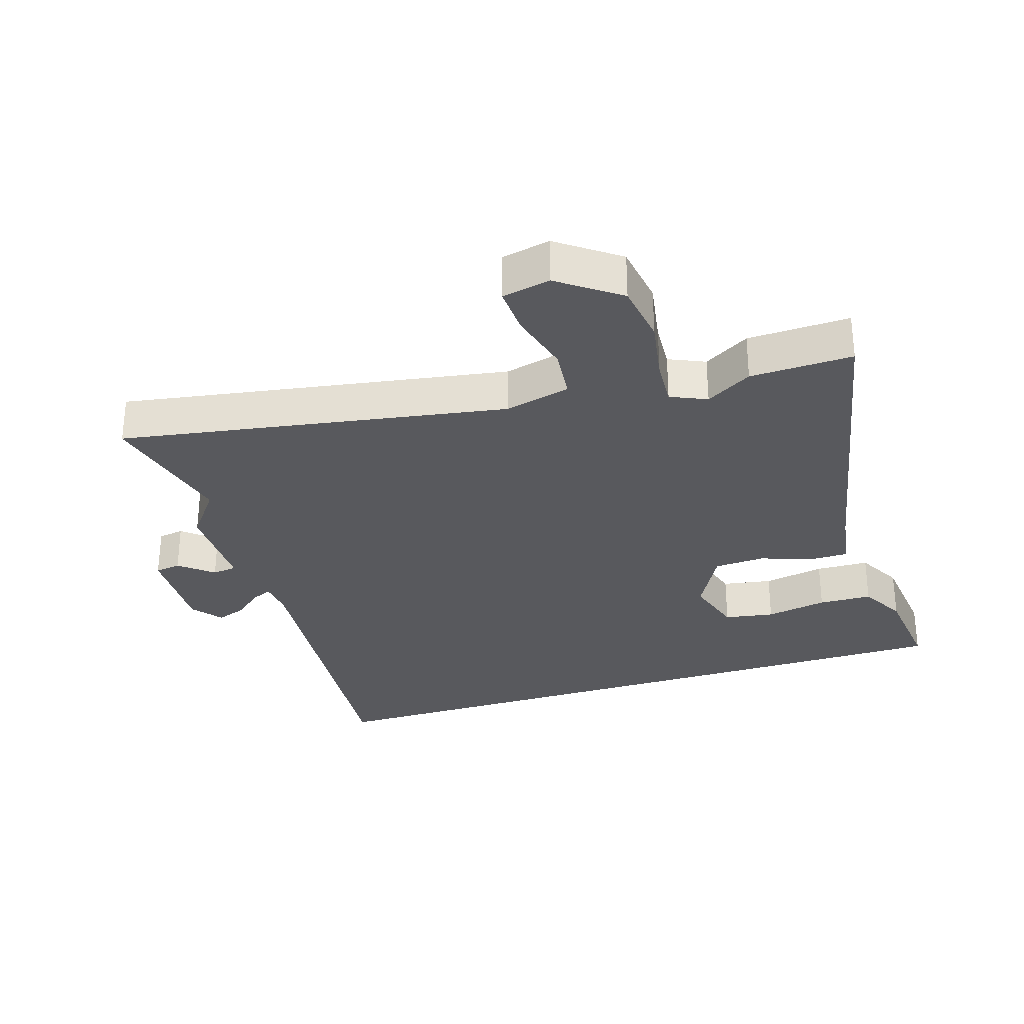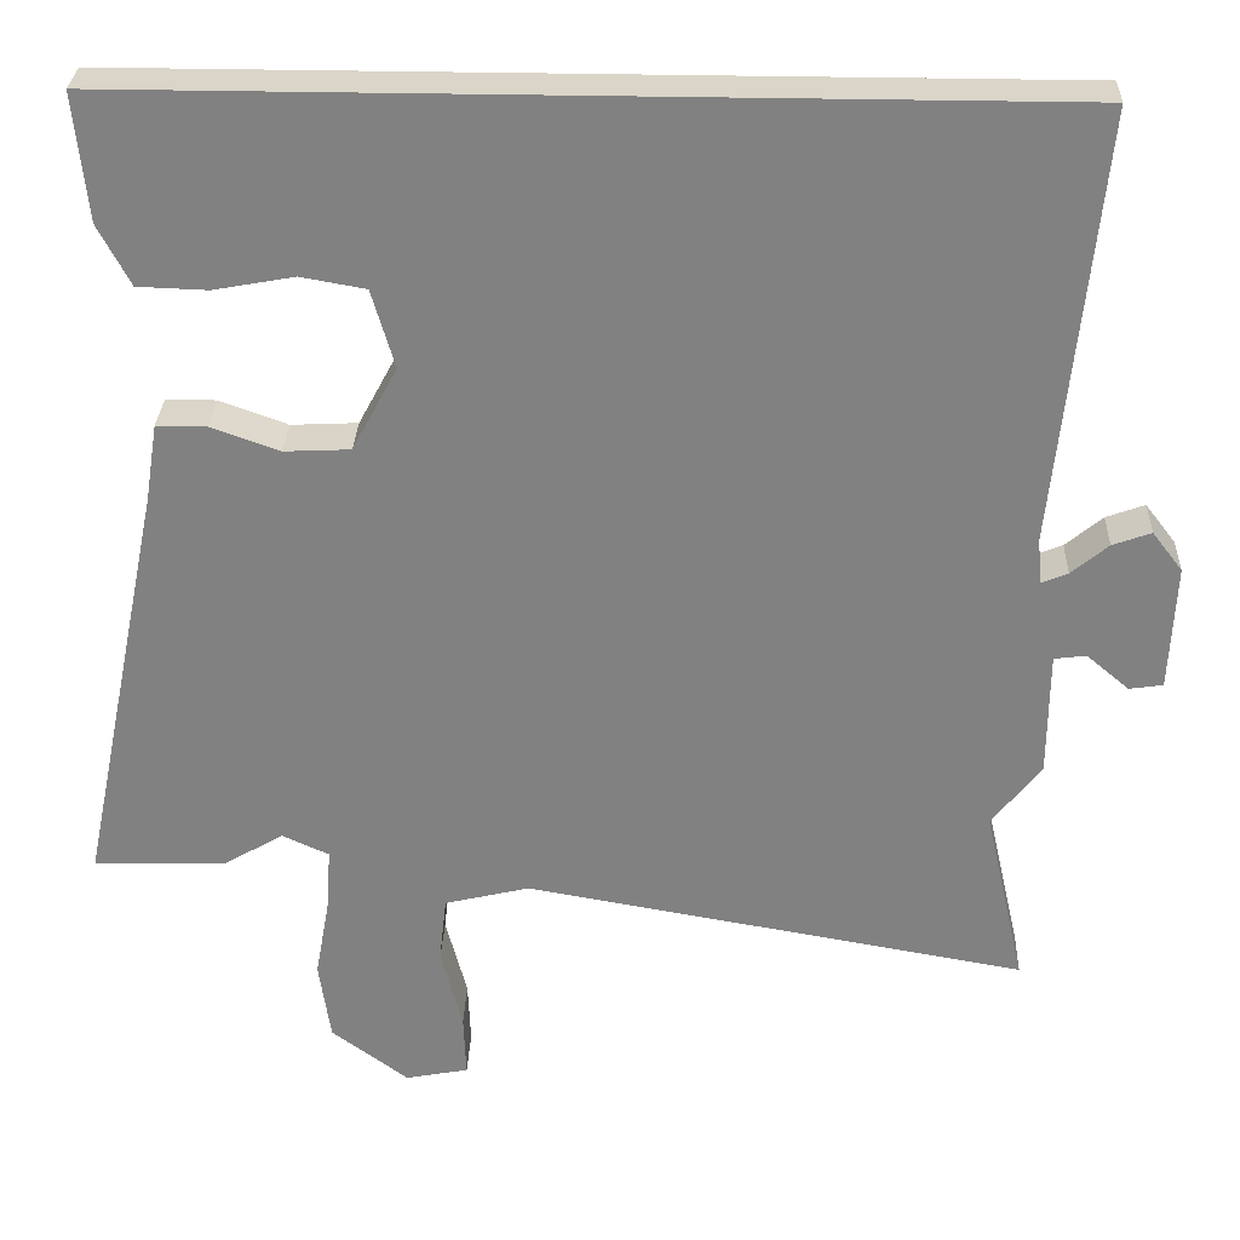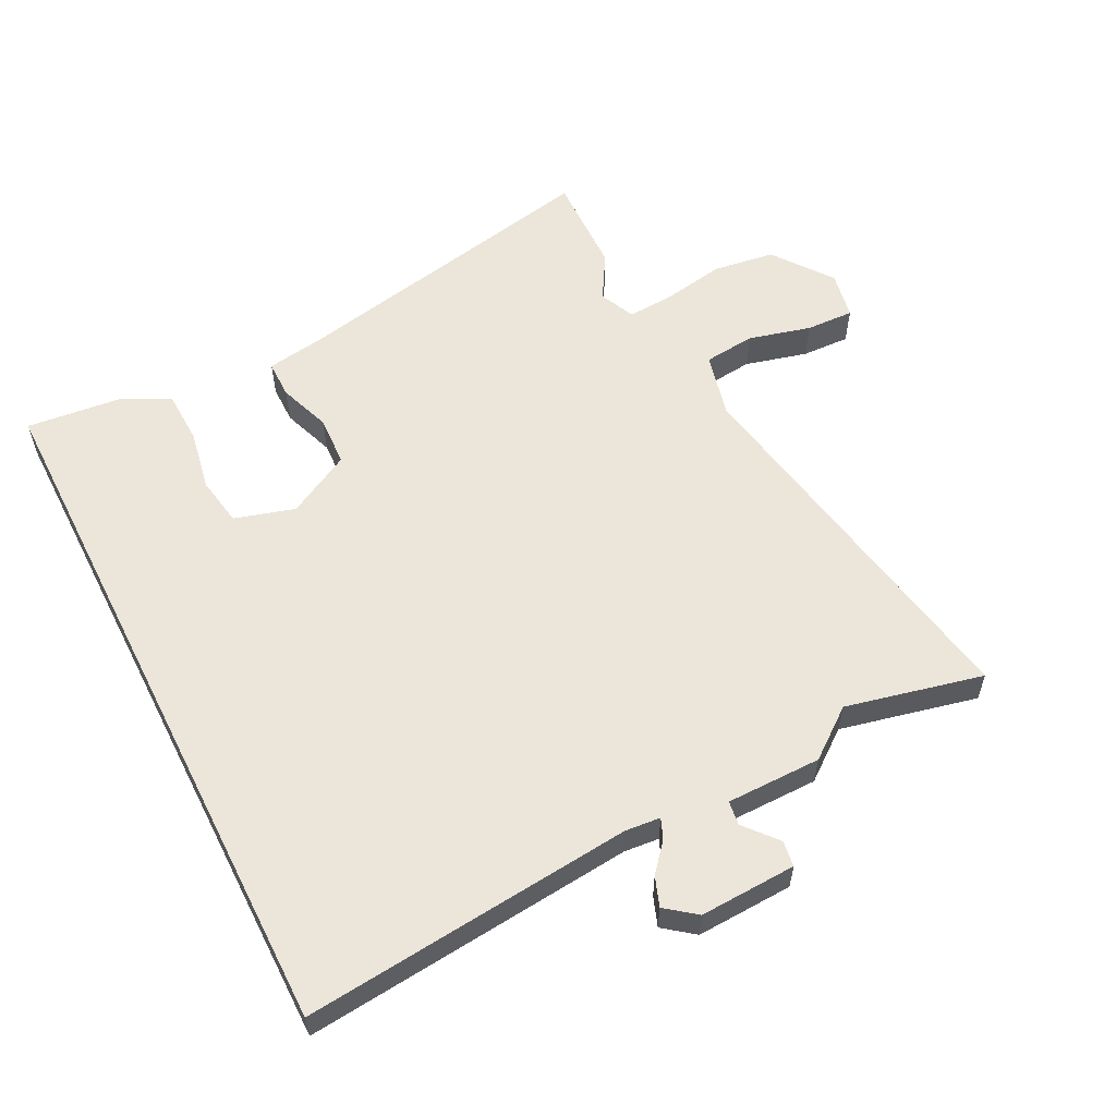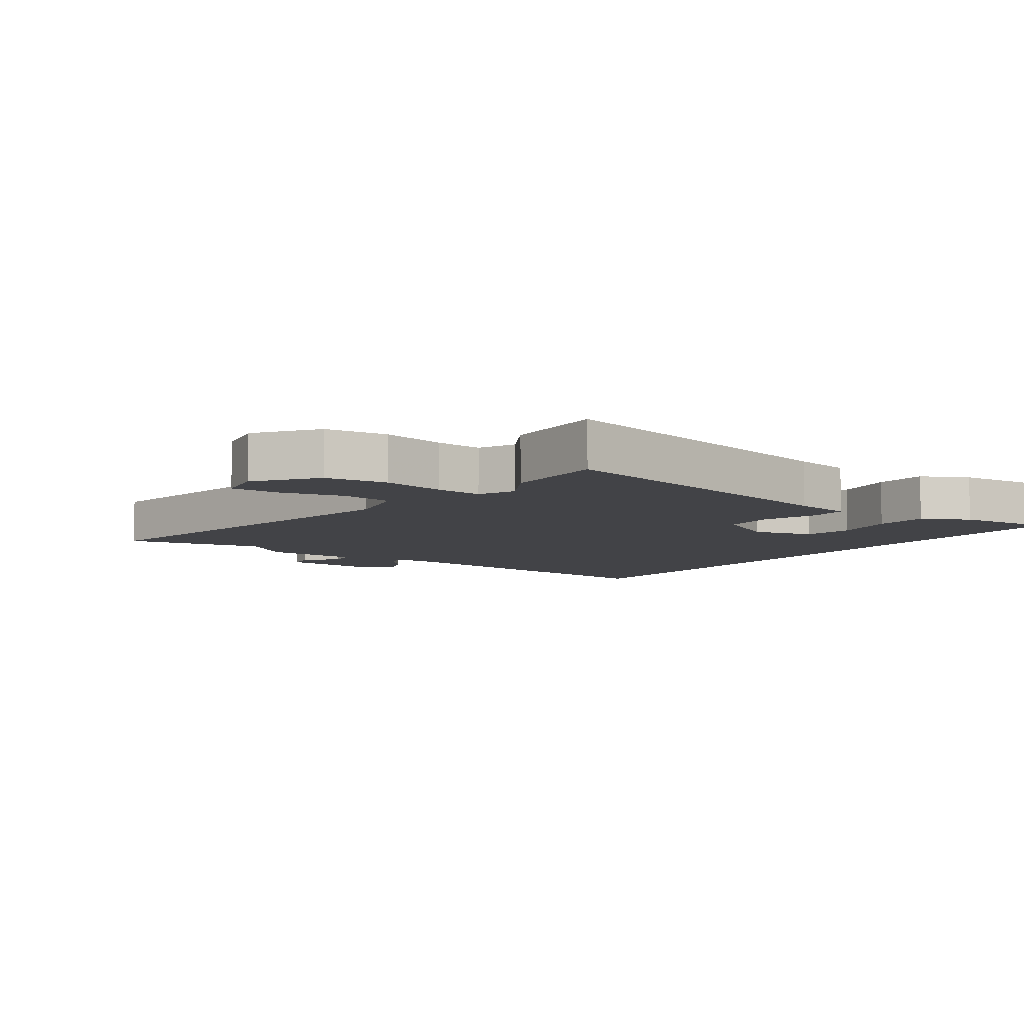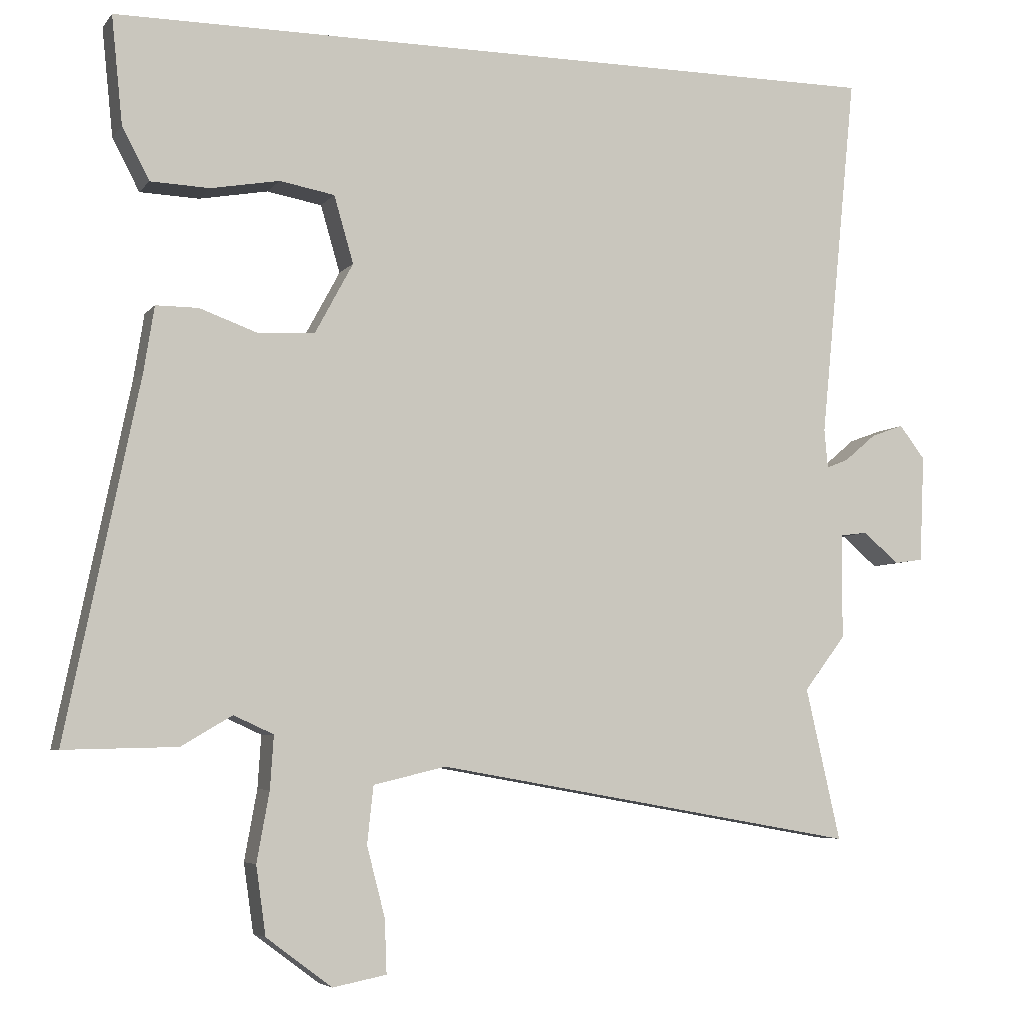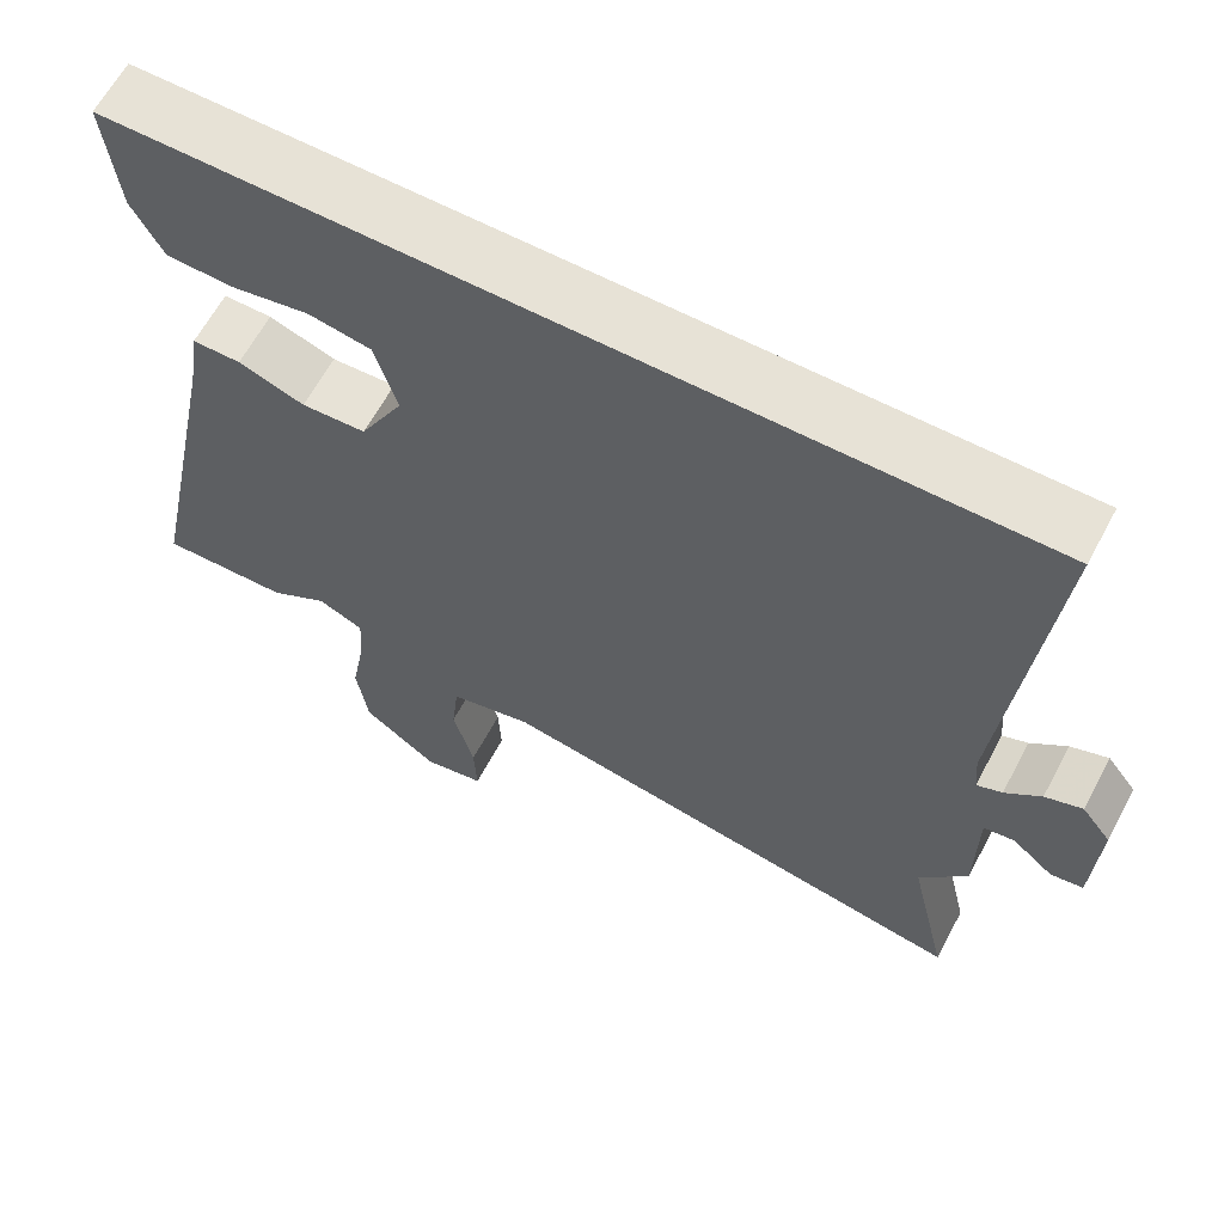
<metadata>
{"format":"obj","ext":"obj","renderer":"f3d","projection":"perspective","resolution":1024,"background":"white","views":[{"elev":-30.1,"azim":-162.0,"up":"+Y"},{"elev":29.4,"azim":2.2,"up":"+Z"},{"elev":57.2,"azim":63.2,"up":"+Y"},{"elev":-7.4,"azim":-125.8,"up":"+Y"},{"elev":-5.5,"azim":-19.8,"up":"+Z"},{"elev":63.2,"azim":28.1,"up":"+Z"}]}
</metadata>
<code>
v 0.48 0.07 -0.414
v 0.53 0.07 -0.633
v -0.081 0.07 -0.526
v -0.185 0.07 -0.551
v -0.194 0.07 -0.633
v -0.168 0.07 -0.733
v -0.165 0.07 -0.81
v -0.242 0.07 -0.825
v -0.336 0.07 -0.755
v -0.35 0.07 -0.657
v -0.332 0.07 -0.557
v -0.327 0.07 -0.482
v -0.384 0.07 -0.456
v -0.457 0.07 -0.499
v -0.619 0.07 -0.503
v -0.514 0.07 0.006
v -0.499 0.07 0.1
v -0.438 0.07 0.1
v -0.355 0.07 0.07
v -0.274 0.07 0.074
v -0.219 0.07 0.176
v -0.247 0.07 0.272
v -0.326 0.07 0.286
v -0.424 0.07 0.268
v -0.509 0.07 0.271
v -0.548 0.07 0.345
v -0.564 0.07 0.5
v 0.567 0.07 0.5
v 0.514 0.07 -0.027
v 0.519 0.07 -0.083
v 0.551 0.07 -0.07
v 0.596 0.07 -0.032
v 0.643 0.07 -0.015
v 0.68 0.07 -0.063
v 0.673 0.07 -0.217
v 0.632 0.07 -0.223
v 0.58 0.07 -0.179
v 0.541 0.07 -0.184
v 0.54 0.07 -0.336
v 0.48 0 -0.414
v 0.53 0 -0.633
v -0.081 0 -0.526
v -0.185 0 -0.551
v -0.194 0 -0.633
v -0.168 0 -0.733
v -0.165 0 -0.81
v -0.242 0 -0.825
v -0.336 0 -0.755
v -0.35 0 -0.657
v -0.332 0 -0.557
v -0.327 0 -0.482
v -0.384 0 -0.456
v -0.457 0 -0.499
v -0.619 0 -0.503
v -0.514 0 0.006
v -0.499 0 0.1
v -0.438 0 0.1
v -0.355 0 0.07
v -0.274 0 0.074
v -0.219 0 0.176
v -0.247 0 0.272
v -0.326 0 0.286
v -0.424 0 0.268
v -0.509 0 0.271
v -0.548 0 0.345
v -0.564 0 0.5
v 0.567 0 0.5
v 0.514 0 -0.027
v 0.519 0 -0.083
v 0.551 0 -0.07
v 0.596 0 -0.032
v 0.643 0 -0.015
v 0.68 0 -0.063
v 0.673 0 -0.217
v 0.632 0 -0.223
v 0.58 0 -0.179
v 0.541 0 -0.184
v 0.54 0 -0.336
f 38 39 1
f 35 36 37
f 34 35 37
f 33 34 37
f 32 33 37
f 31 32 37
f 30 31 37 38
f 27 28 29
f 27 29 30
f 25 26 27
f 24 25 27
f 23 24 27
f 22 23 27
f 22 27 30 38
f 16 17 18 19
f 16 19 20
f 15 16 20
f 14 15 20
f 13 14 20
f 12 13 20 21
f 9 10 11
f 8 9 11
f 7 8 11
f 6 7 11
f 5 6 11
f 11 12 21
f 5 11 21
f 4 5 21
f 1 2 3
f 38 1 3
f 38 3 4 21
f 21 22 38
f 40 78 77
f 76 75 74
f 76 74 73
f 76 73 72
f 76 72 71
f 76 71 70
f 77 76 70 69
f 68 67 66
f 69 68 66
f 66 65 64
f 66 64 63
f 66 63 62
f 66 62 61
f 77 69 66 61
f 58 57 56 55
f 59 58 55
f 59 55 54
f 59 54 53
f 59 53 52
f 60 59 52 51
f 50 49 48
f 50 48 47
f 50 47 46
f 50 46 45
f 50 45 44
f 60 51 50
f 60 50 44
f 60 44 43
f 42 41 40
f 42 40 77
f 60 43 42 77
f 77 61 60
f 1 40 41 2
f 2 41 42 3
f 3 42 43 4
f 4 43 44 5
f 5 44 45 6
f 6 45 46 7
f 7 46 47 8
f 8 47 48 9
f 9 48 49 10
f 10 49 50 11
f 11 50 51 12
f 12 51 52 13
f 13 52 53 14
f 14 53 54 15
f 15 54 55 16
f 16 55 56 17
f 17 56 57 18
f 18 57 58 19
f 19 58 59 20
f 20 59 60 21
f 21 60 61 22
f 22 61 62 23
f 23 62 63 24
f 24 63 64 25
f 25 64 65 26
f 26 65 66 27
f 27 66 67 28
f 28 67 68 29
f 29 68 69 30
f 30 69 70 31
f 31 70 71 32
f 32 71 72 33
f 33 72 73 34
f 34 73 74 35
f 35 74 75 36
f 36 75 76 37
f 37 76 77 38
f 38 77 78 39
f 39 78 40 1

</code>
